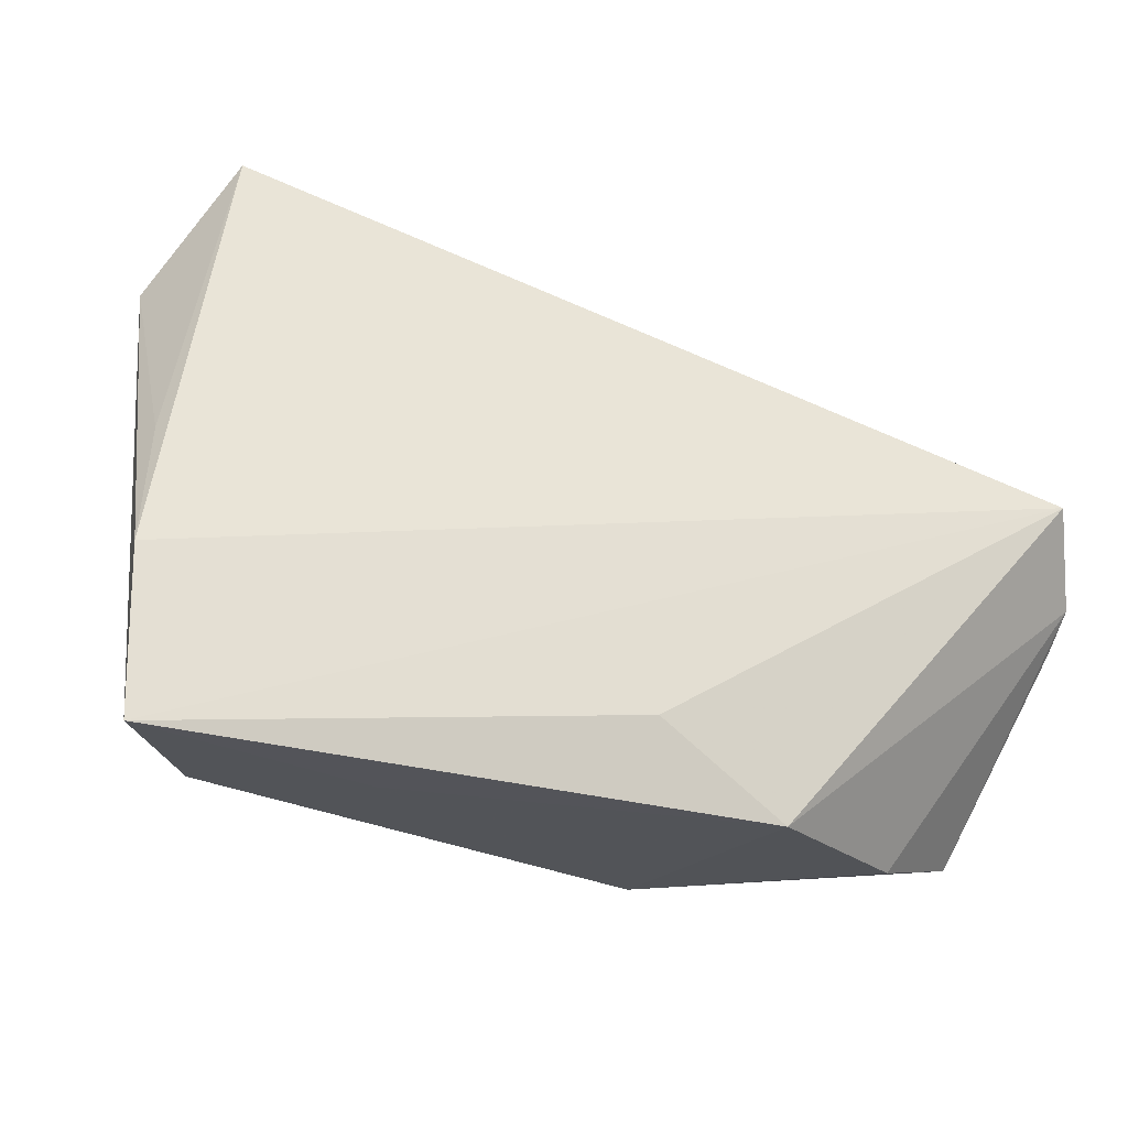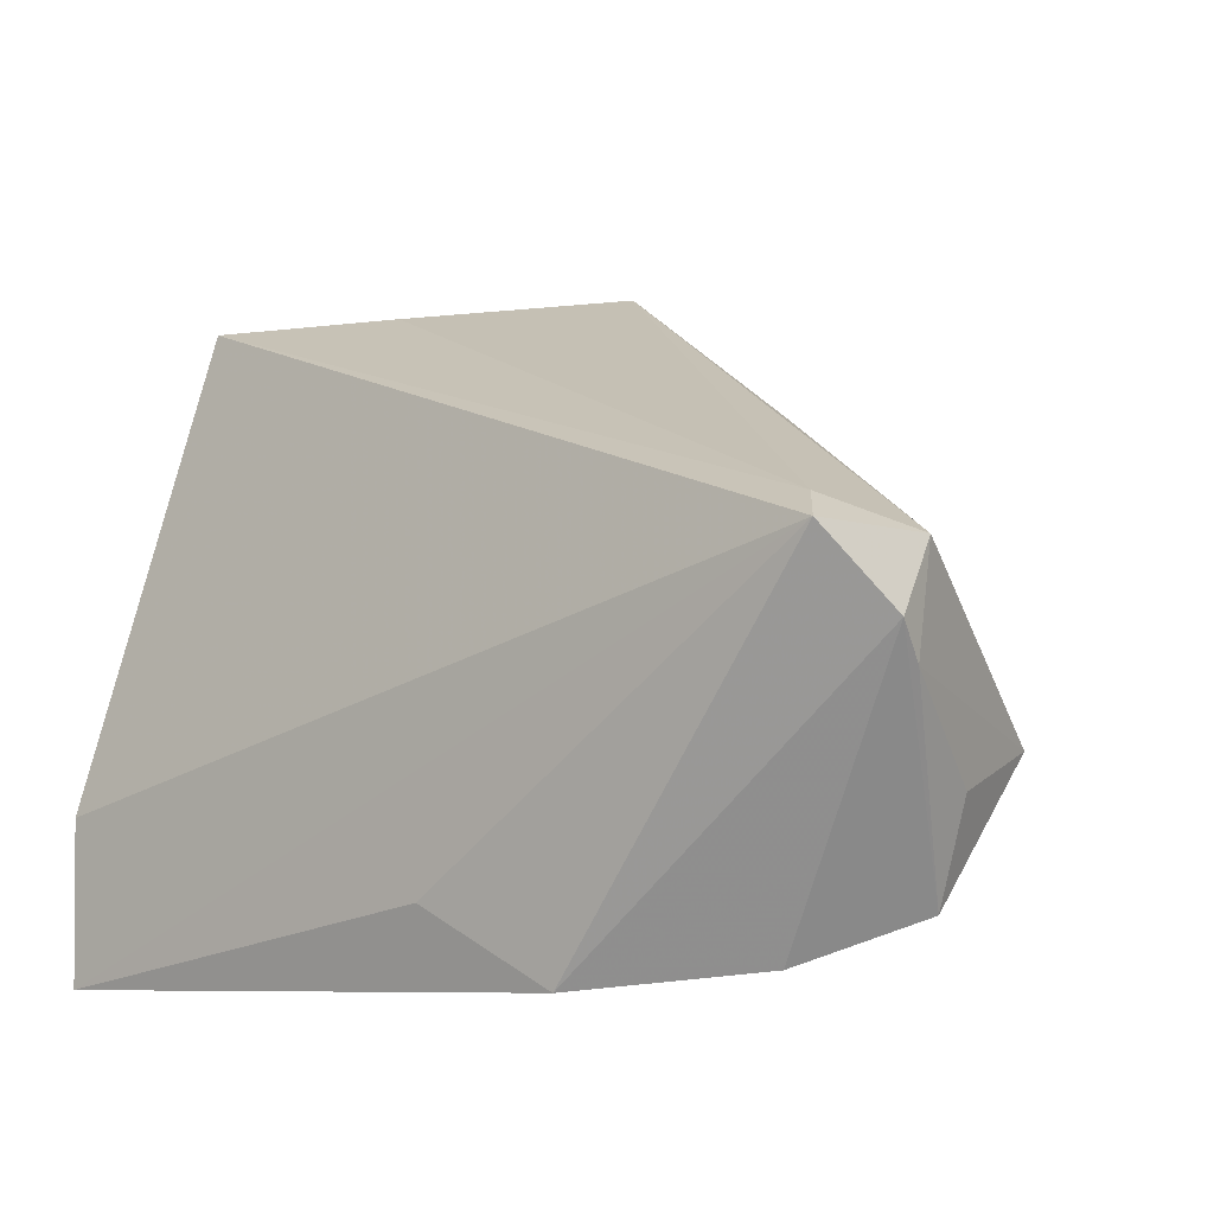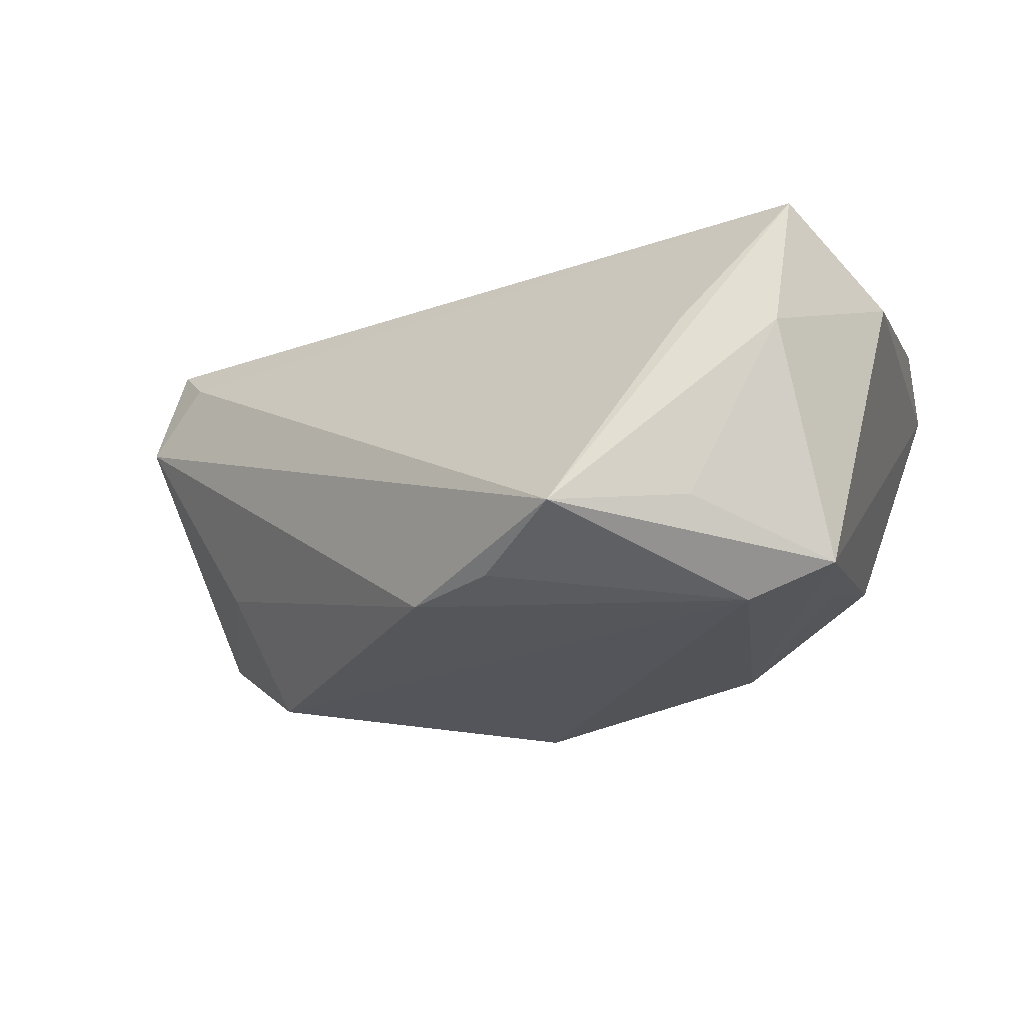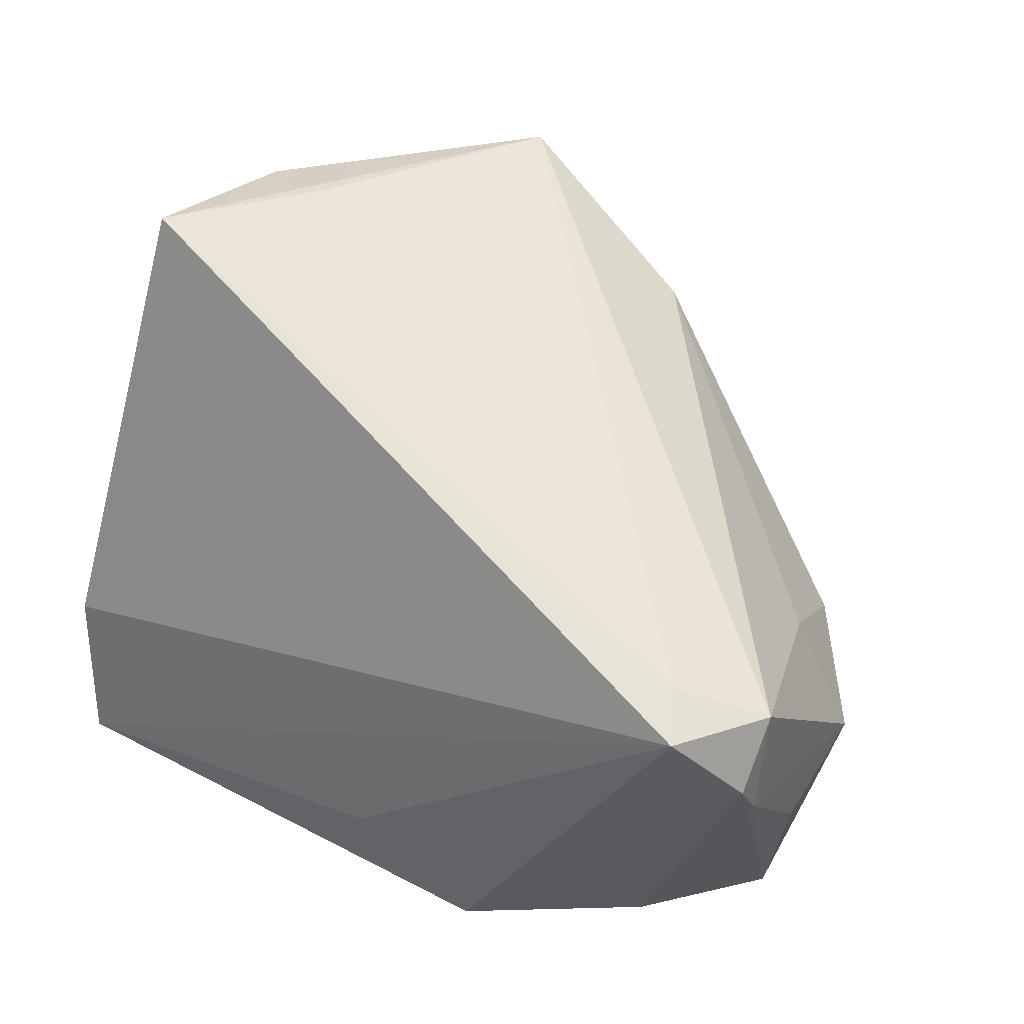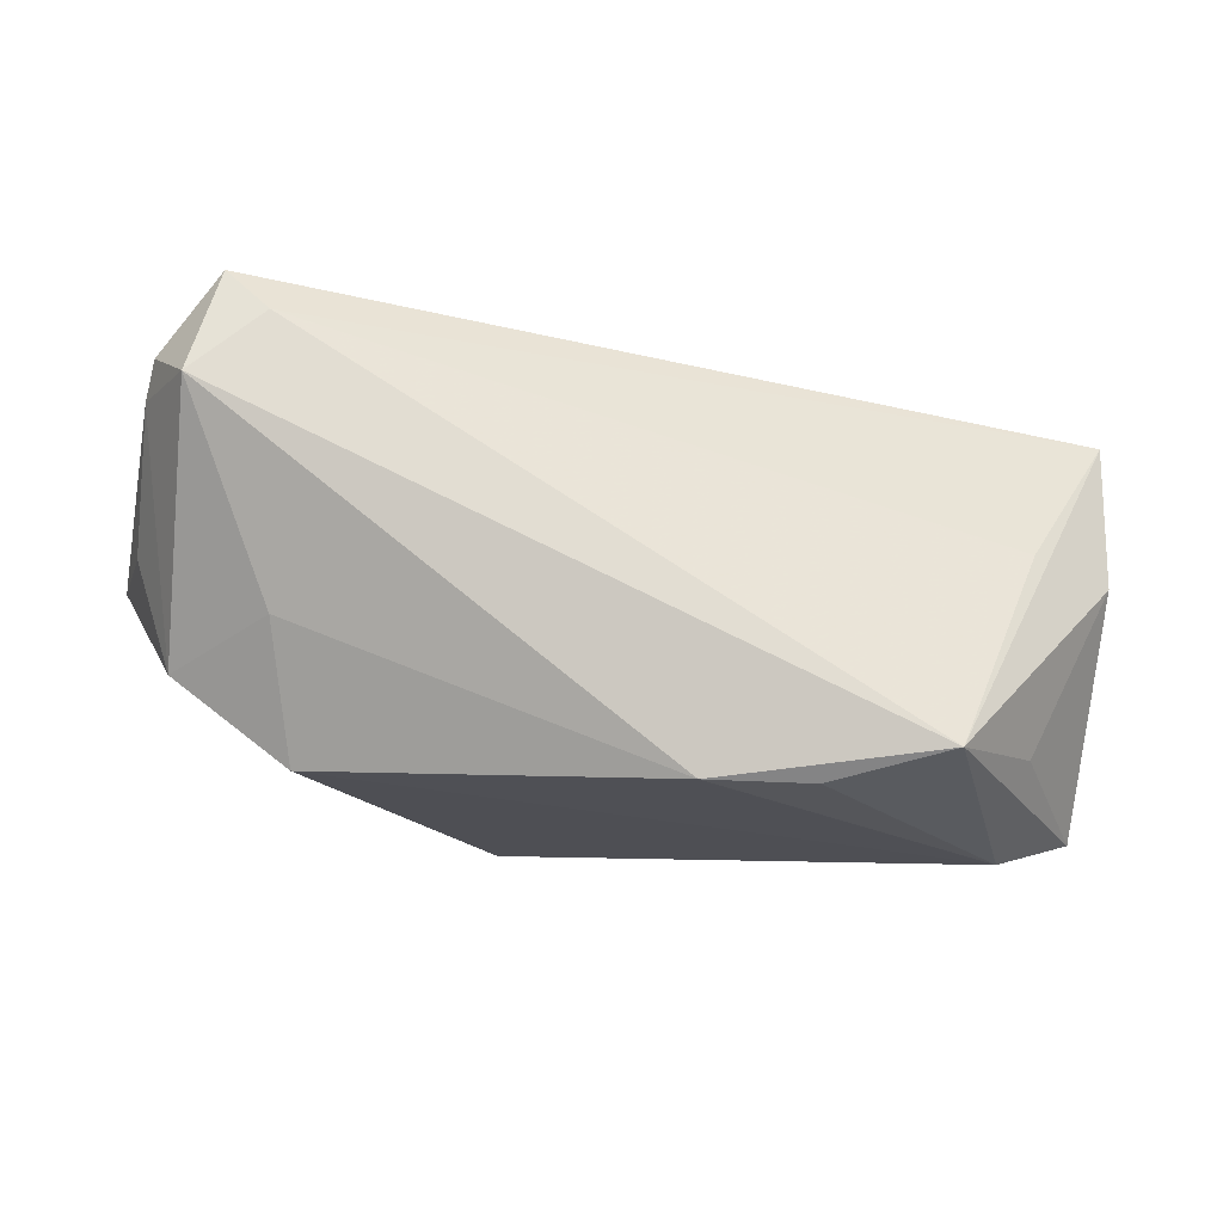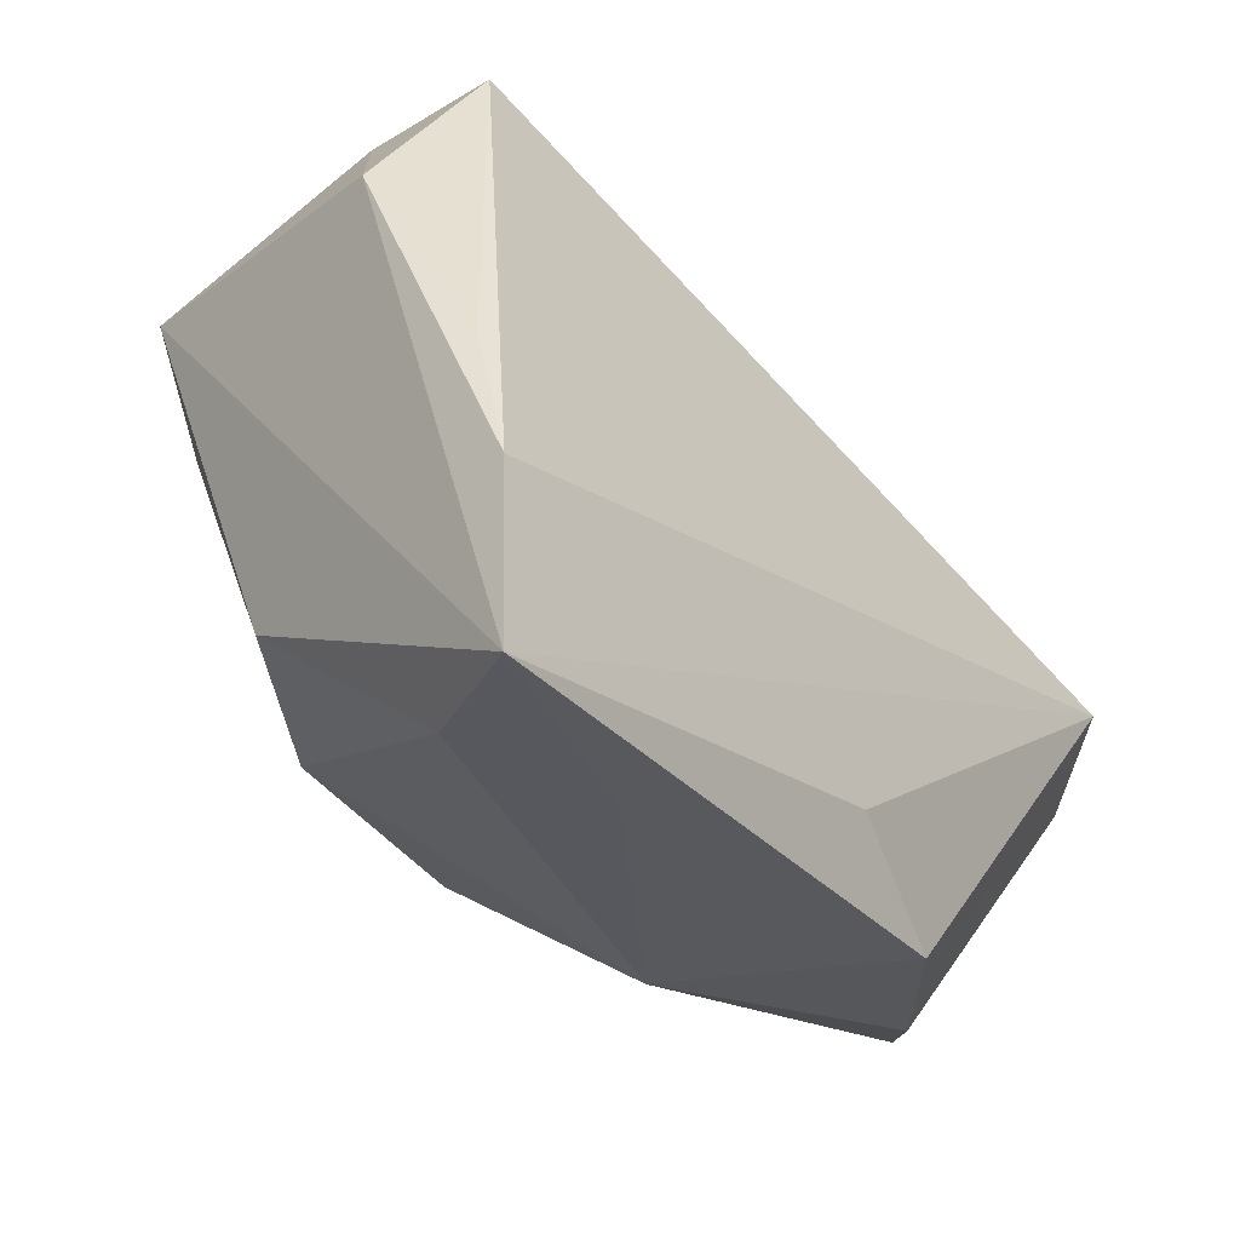
<metadata>
{"format":"obj","ext":"obj","renderer":"f3d","projection":"perspective","resolution":1024,"background":"white","views":[{"elev":-28.9,"azim":-18.6,"up":"+Y"},{"elev":-7.9,"azim":40.9,"up":"+Y"},{"elev":-29.0,"azim":-164.5,"up":"+Z"},{"elev":27.6,"azim":42.1,"up":"+Y"},{"elev":-17.8,"azim":146.9,"up":"+Z"},{"elev":-32.6,"azim":-52.2,"up":"+Y"}]}
</metadata>
<code>
v -0.04743 -0.03769 0.02672
v -0.0386 -0.01672 -0.01201
v 0.01227 0.0295 -0.02933
v 0.05606 -0.01837 0.0003288
v -0.03623 0.04166 -0.003239
v -0.009082 0.04679 -0.02661
v -0.02889 0.02875 -0.03346
v -0.04768 0.02429 0.007171
v 0.007084 -0.02013 -0.02782
v 0.001355 0.03613 -0.02971
v -0.02155 -0.02006 -0.02193
v 0.0605 -0.007681 0.01478
v 0.05362 -0.0134 -0.01416
v 0.05348 0.008633 0.02172
v -0.04644 -0.001722 0.02171
v -0.02454 0.03988 -0.02445
v -0.03693 0.009505 -0.02449
v -0.0385 0.03935 0.01504
v 0.06139 -0.003589 0.01841
v 0.02252 -0.03769 0.02289
v -0.02469 0.0422 -0.001448
v 0.05738 0.00509 0.02672
v 0.04044 -0.03548 0.00932
v -0.04805 -0.01813 0.02672
v -0.03947 0.02914 -0.03008
v -0.02038 -0.03694 0.01753
v 0.05236 -0.03022 6.366e-05
v 0.04215 -0.005306 -0.0252
v 0.007052 -0.02874 0.02645
v -0.03877 -0.03612 0.01212
v 0.01555 -0.03457 -0.006779
v 0.04853 0.001169 -0.01003
v 0.06157 0.004617 0.01407
f 25 1 8
f 28 9 7
f 1 25 2
f 7 9 11
f 11 25 7
f 31 11 9
f 20 31 23
f 20 19 22
f 23 19 20
f 1 22 24
f 8 1 24
f 5 25 8
f 17 2 25
f 25 11 17
f 17 11 2
f 1 2 30
f 2 11 30
f 11 31 30
f 23 31 27
f 27 31 9
f 27 4 12
f 12 19 27
f 27 19 23
f 29 22 1
f 1 20 29
f 29 20 22
f 26 20 1
f 31 20 26
f 1 30 26
f 26 30 31
f 8 24 15
f 18 5 8
f 8 15 18
f 18 15 24
f 18 24 22
f 7 25 6
f 6 18 21
f 5 18 6
f 9 28 13
f 13 27 9
f 4 27 13
f 28 32 13
f 12 4 13
f 14 6 21
f 14 18 22
f 21 18 14
f 7 6 10
f 25 5 16
f 16 6 25
f 5 6 16
f 6 14 33
f 33 13 32
f 22 19 33
f 33 14 22
f 33 19 12
f 12 13 33
f 3 10 6
f 6 33 3
f 3 33 32
f 3 32 28
f 3 28 7
f 7 10 3

</code>
